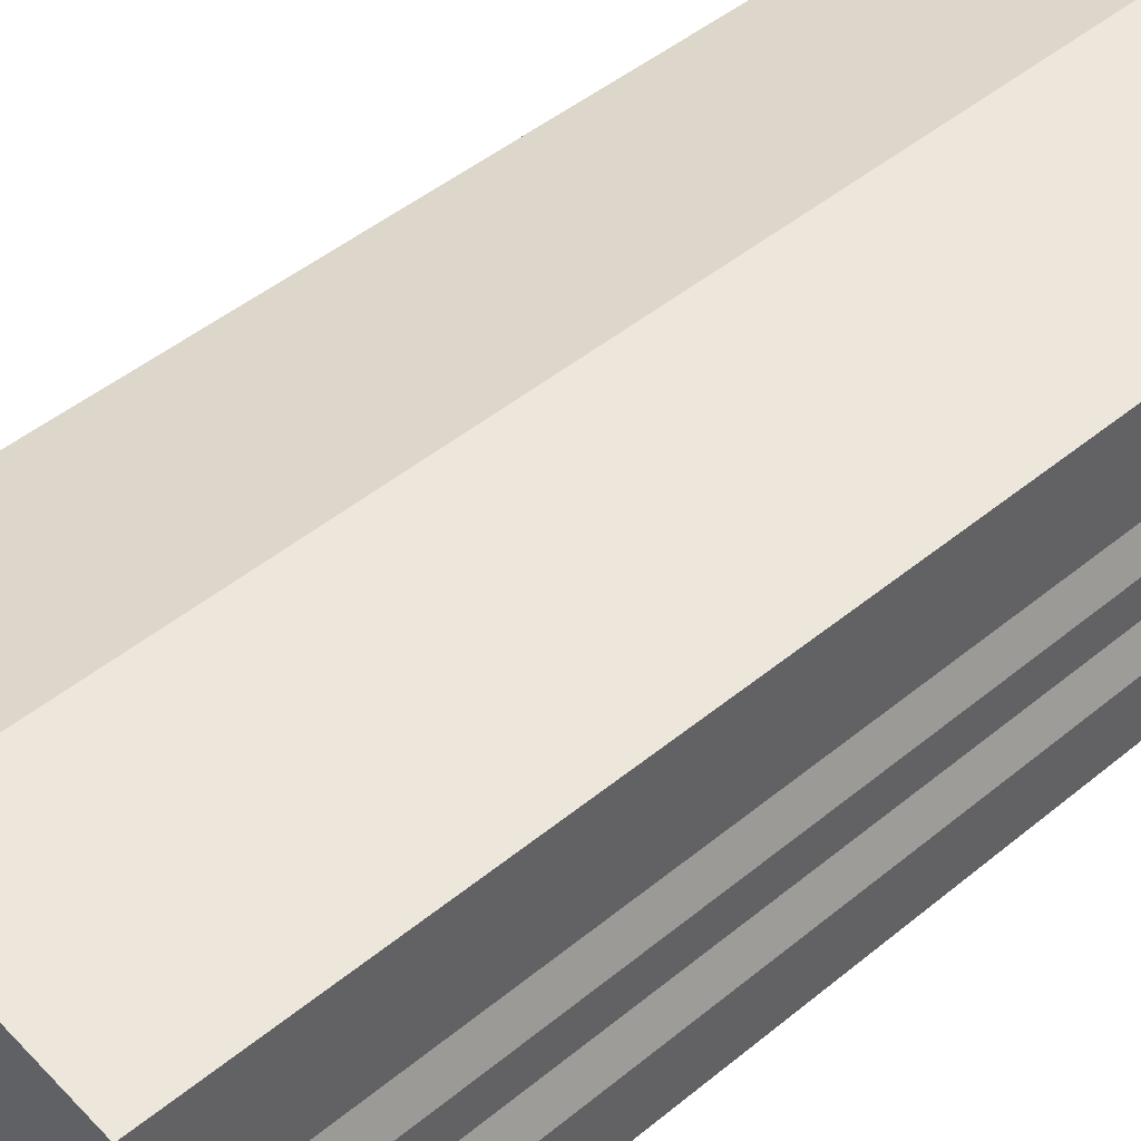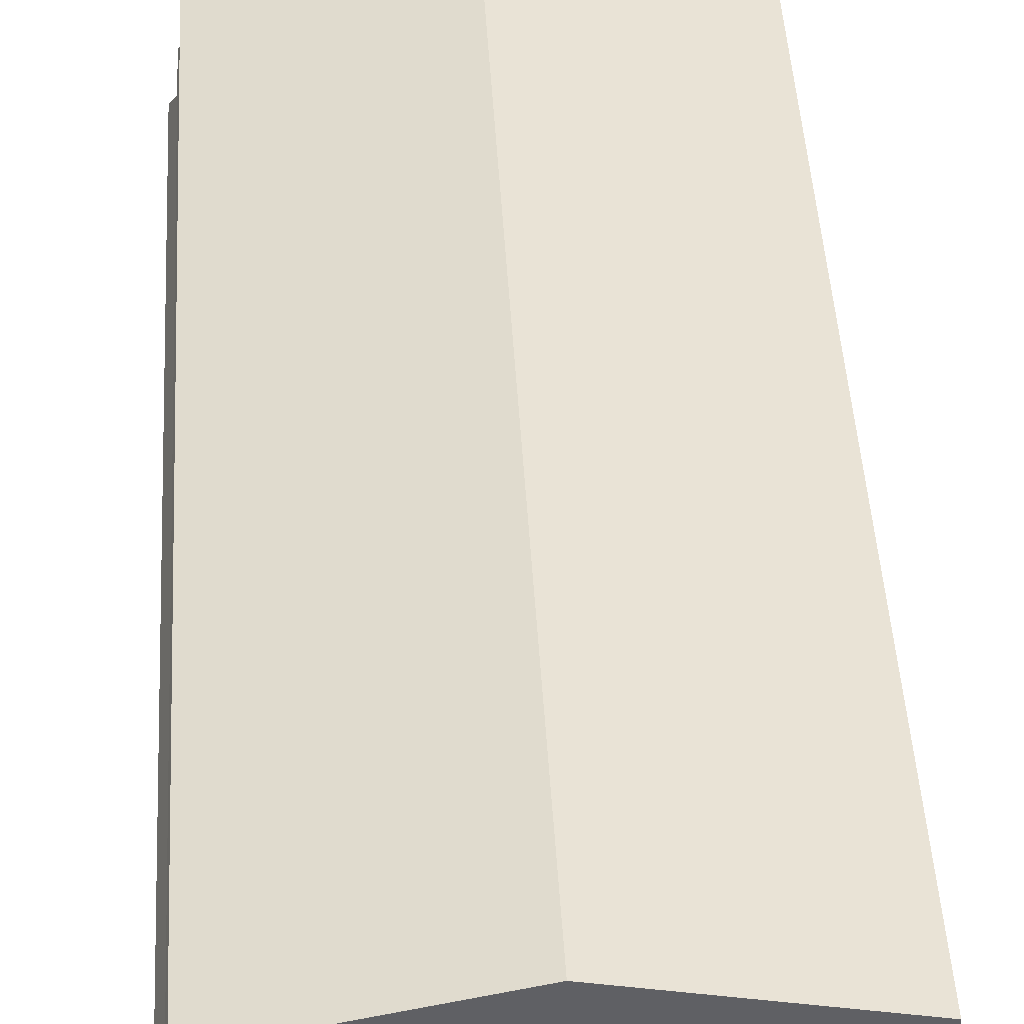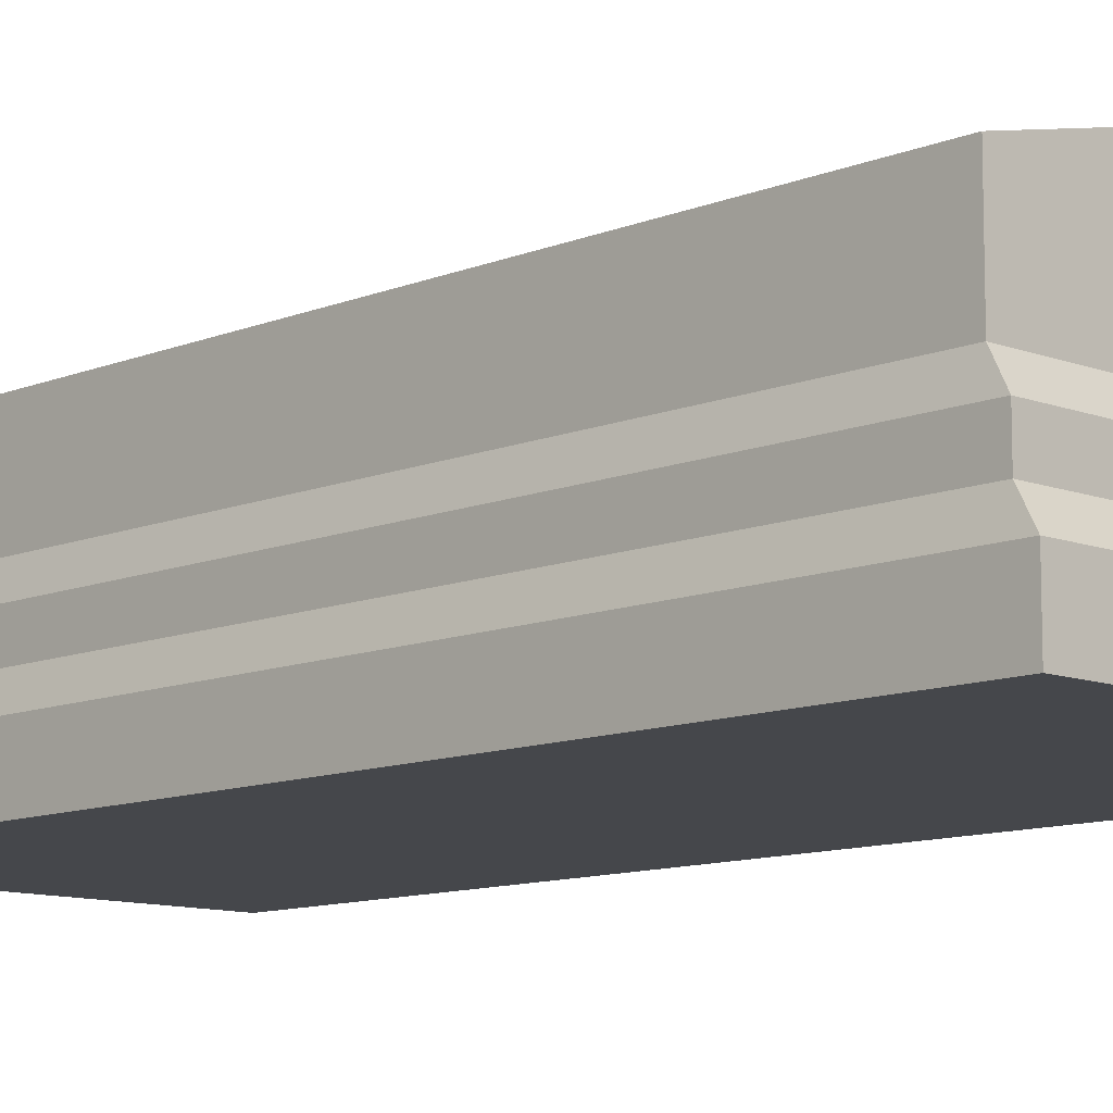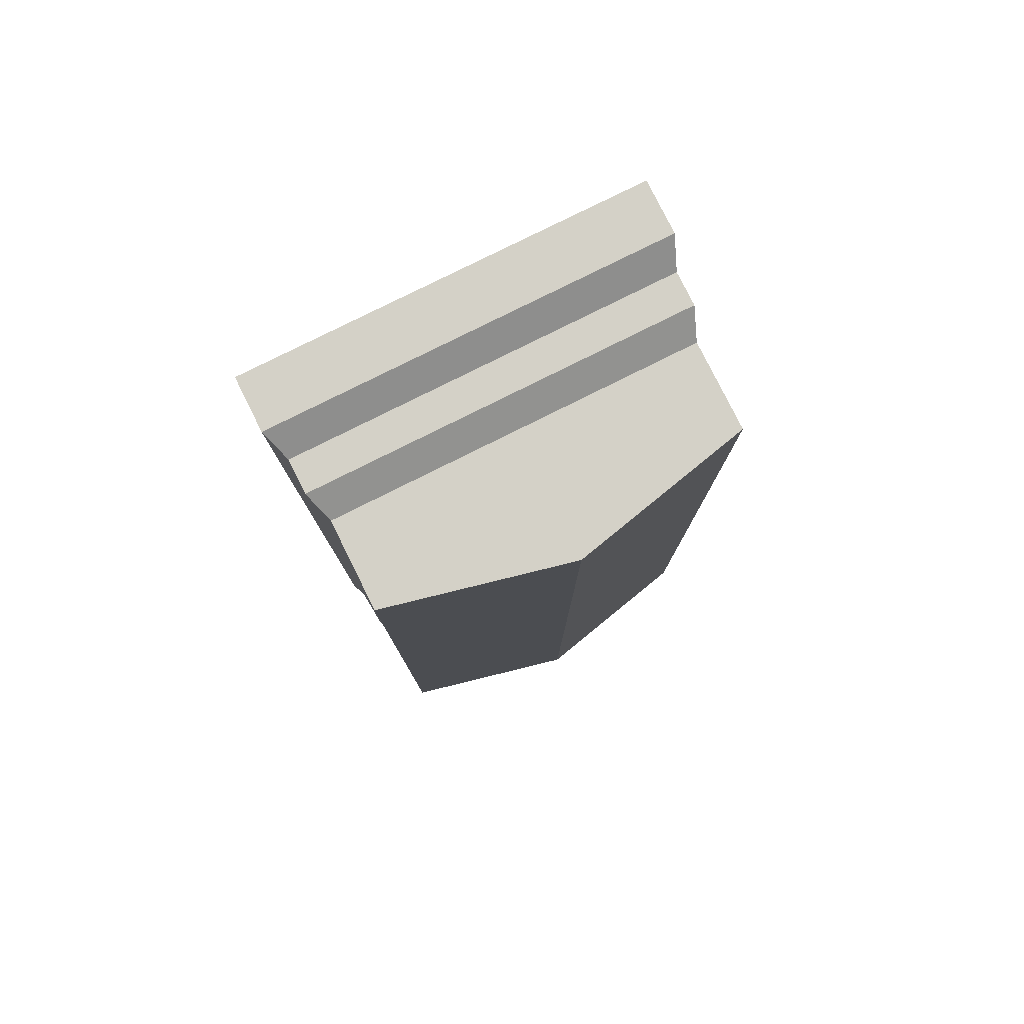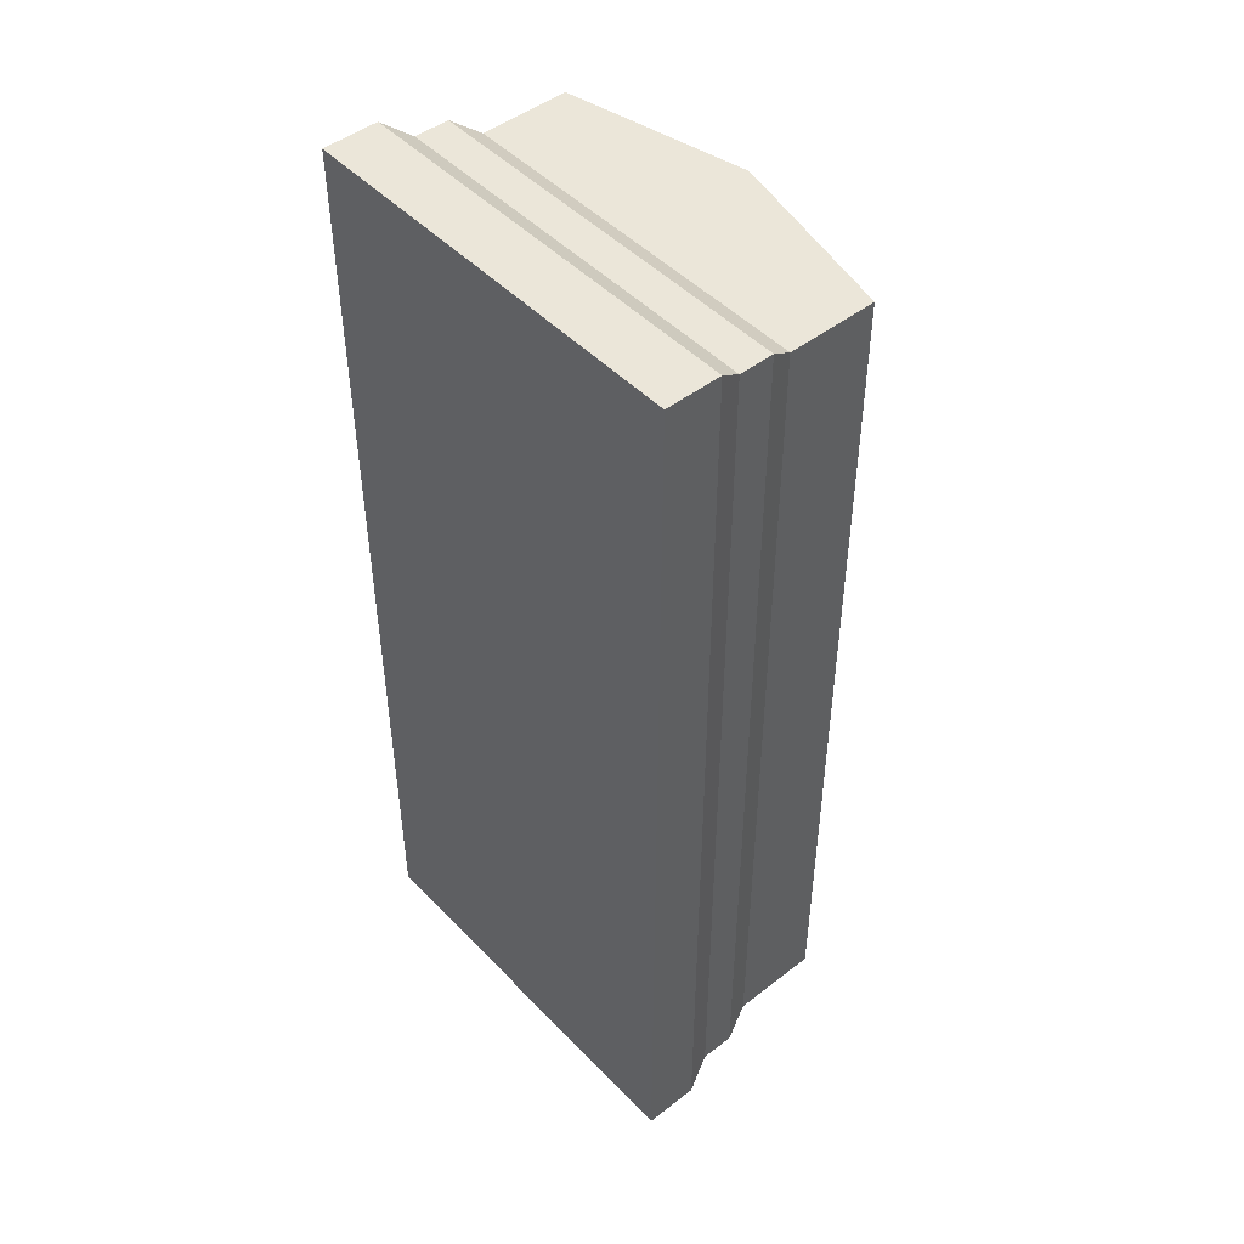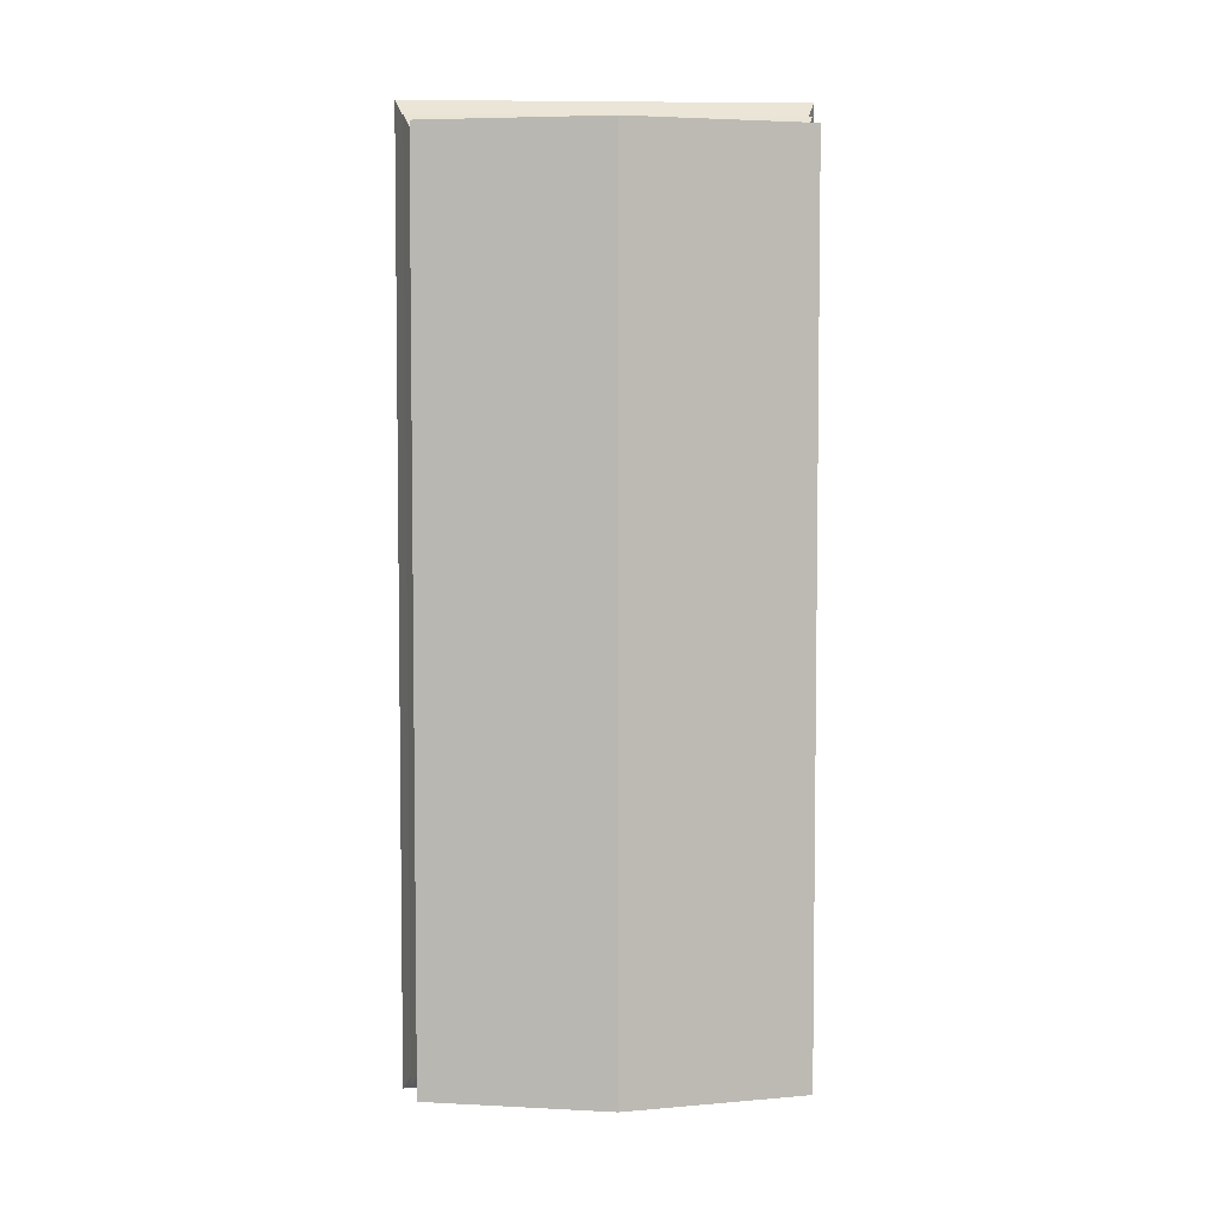
<metadata>
{"format":"obj","ext":"obj","renderer":"f3d","projection":"perspective","resolution":1024,"background":"white","views":[{"elev":43.8,"azim":-134.5,"up":"+Y"},{"elev":44.4,"azim":-3.2,"up":"+Y"},{"elev":-10.5,"azim":136.1,"up":"+Y"},{"elev":79.8,"azim":153.5,"up":"+Z"},{"elev":47.6,"azim":48.9,"up":"+Z"},{"elev":5.0,"azim":176.8,"up":"+Z"}]}
</metadata>
<code>
v 0.6981 0.1201 0.9777
v 0.3019 0.1201 0.9777
v 0.6882 0.1484 0.9566
v 0.3119 0.1484 0.9566
v 0.2915 0 0
v 0.2915 0.05654 0
v 0.2915 0 1
v 0.2915 0.05654 1
v 0.6981 0.08481 0.9777
v 0.3019 0.08481 0.9777
v 0.3019 0.08481 0.02226
v 0.3019 0.1201 0.02226
v 0.7085 0 0
v 0.7085 0.05654 0
v 0.6981 0.1201 0.02226
v 0.6882 0.1484 0.04341
v 0.5 0.2827 0.04341
v 0.5 0.2827 0.9566
v 0.3119 0.2403 0.04341
v 0.3119 0.2403 0.9566
v 0.6882 0.2403 0.9566
v 0.7085 0.05654 1
v 0.6981 0.08481 0.02226
v 0.3119 0.1484 0.04341
v 0.6882 0.2403 0.04341
v 0.7085 0 1
g gravestoneFlat
f 3 2 1
f 2 3 4
f 7 6 5
f 6 7 8
f 1 10 9
f 10 1 2
f 8 11 6
f 11 8 10
f 10 12 11
f 12 10 2
f 6 13 5
f 13 6 14
f 16 1 15
f 1 16 3
f 19 18 17
f 18 19 20
f 21 4 3
f 4 21 20
f 20 21 18
f 23 22 14
f 22 23 9
f 9 8 22
f 8 9 10
f 19 16 24
f 16 19 25
f 25 19 17
f 1 23 15
f 23 1 9
f 4 19 24
f 19 4 20
f 11 14 6
f 14 11 23
f 17 21 25
f 21 17 18
f 2 24 12
f 24 2 4
f 24 15 12
f 15 24 16
f 7 13 26
f 13 7 5
f 12 23 11
f 23 12 15
f 21 16 25
f 16 21 3
f 22 7 26
f 7 22 8
f 22 13 14
f 13 22 26

</code>
